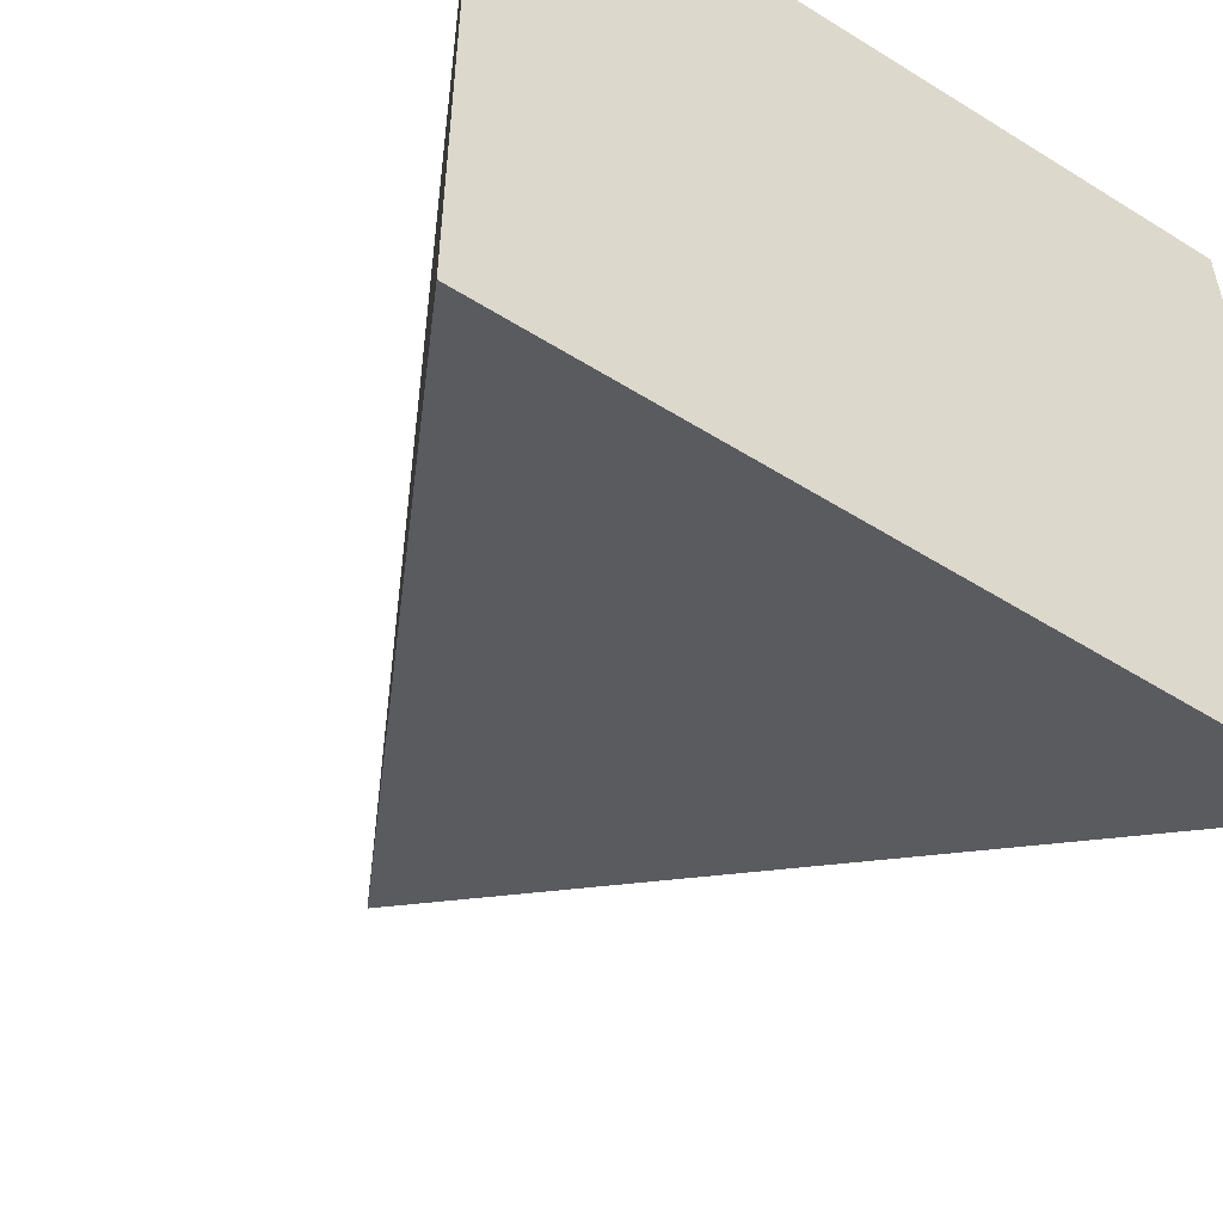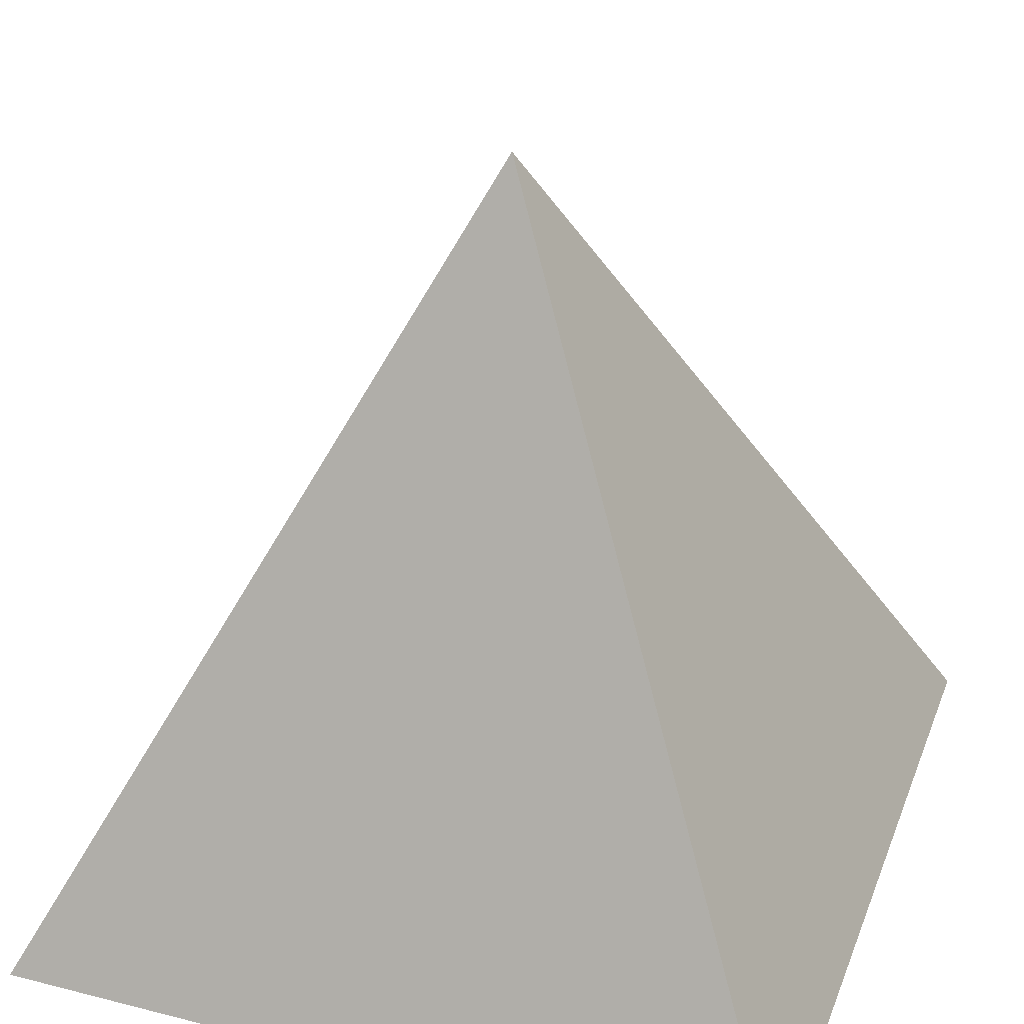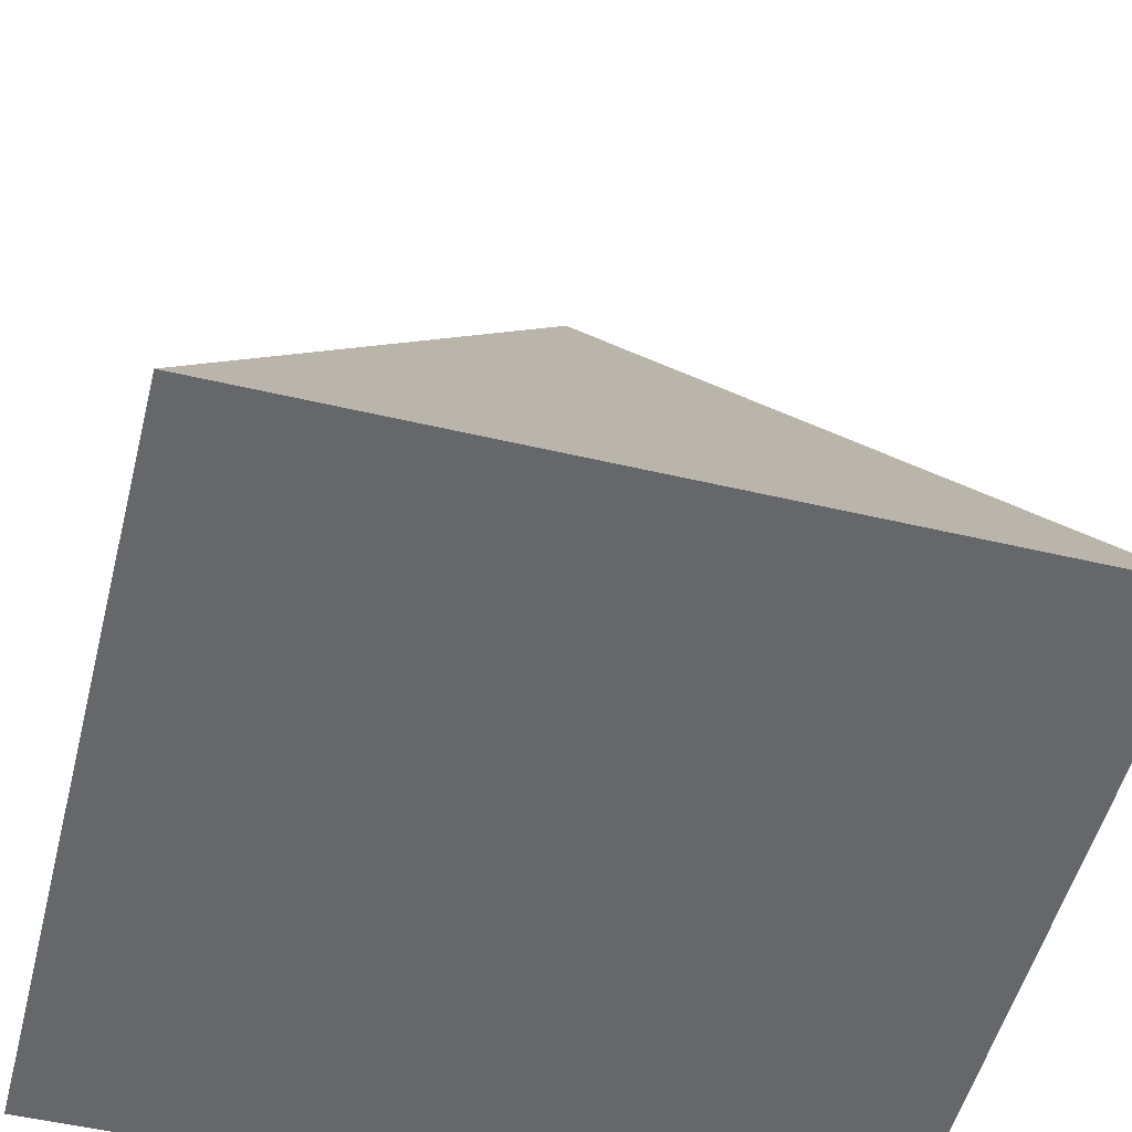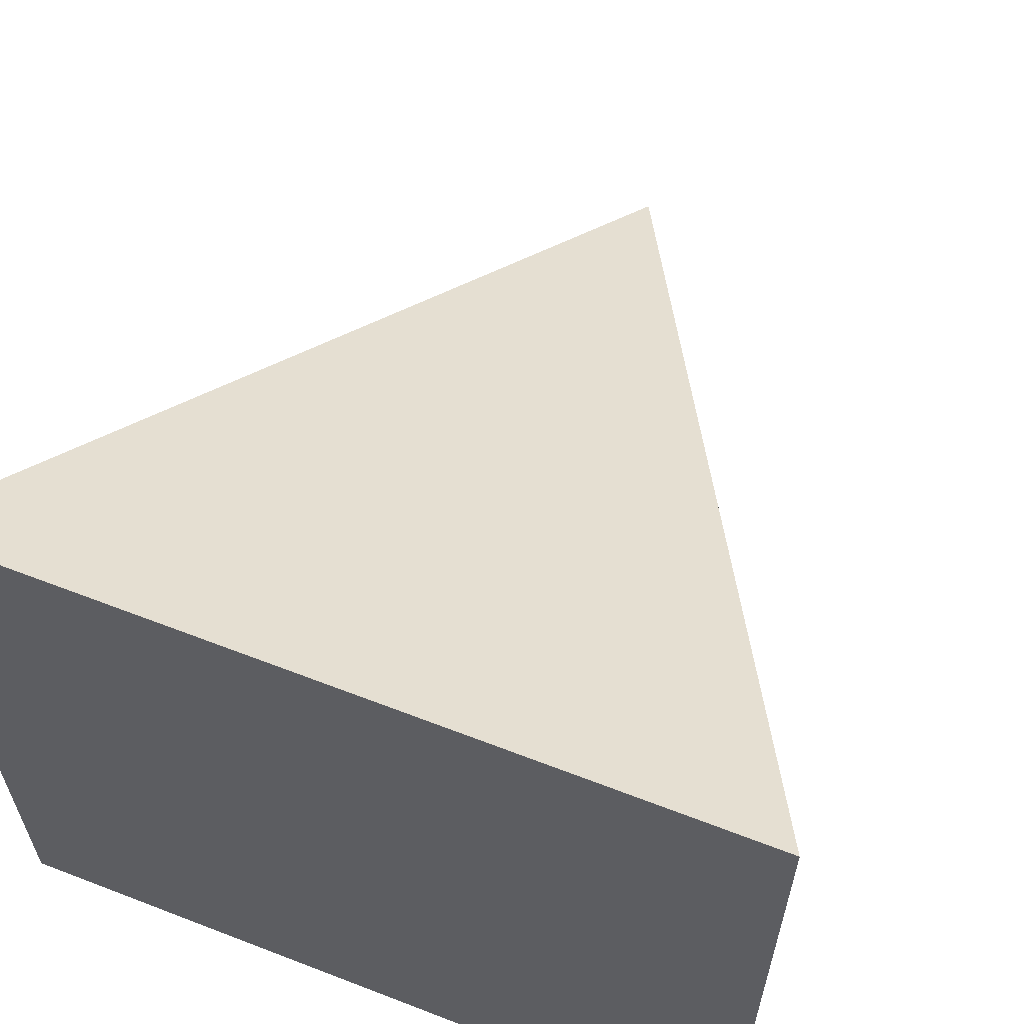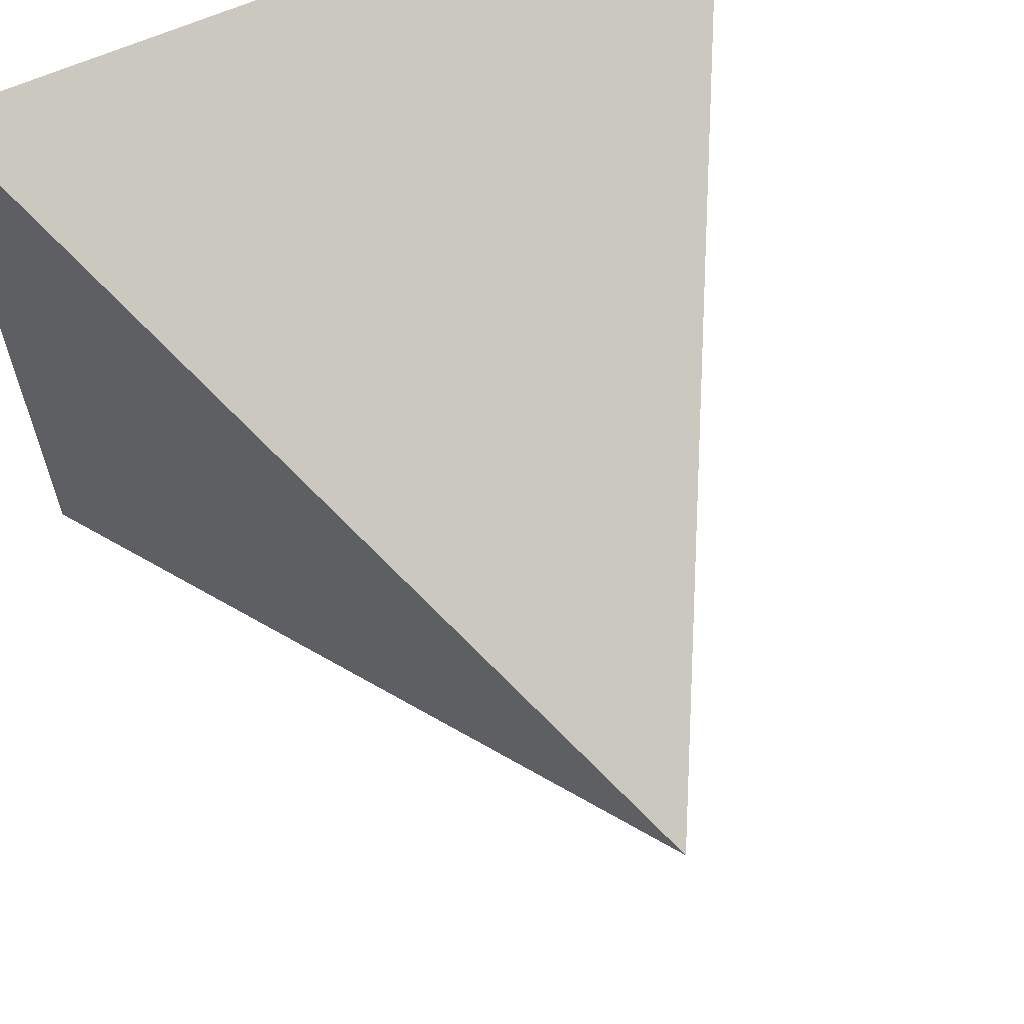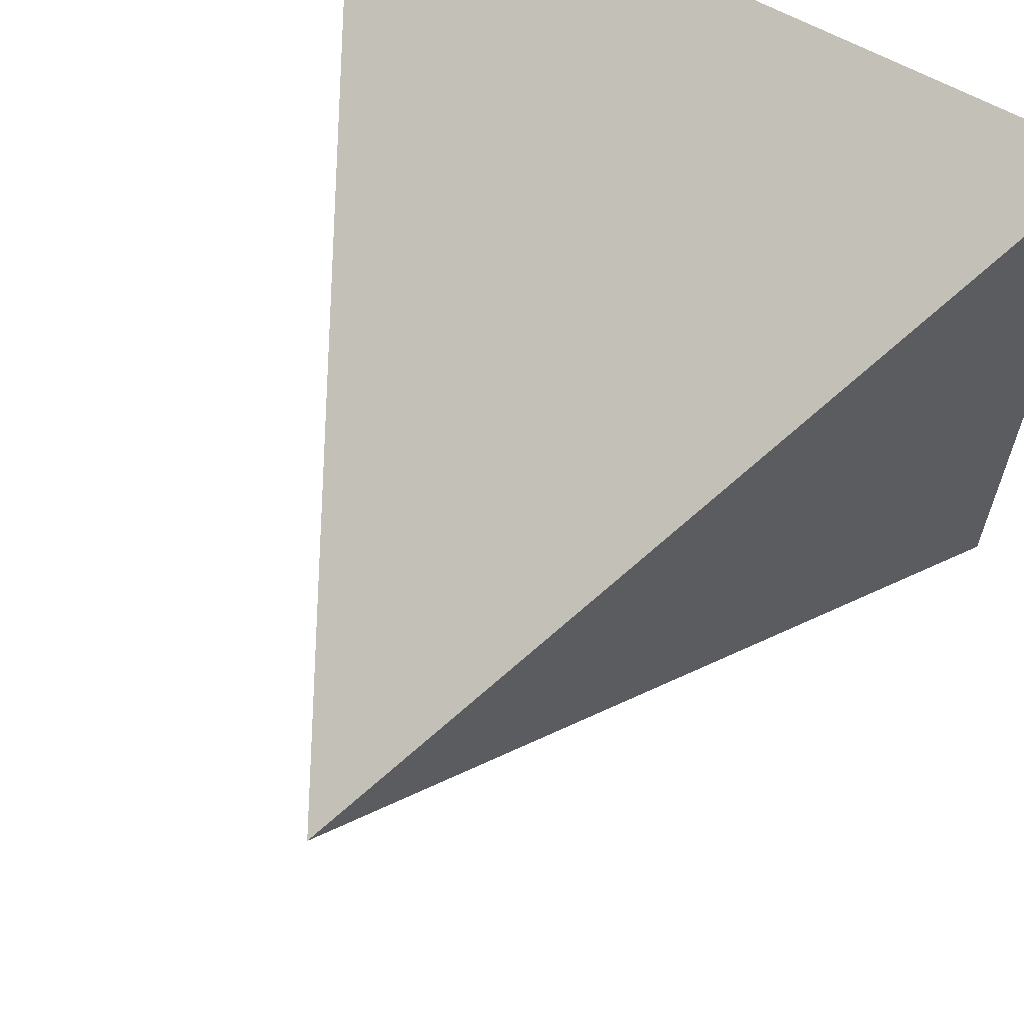
<metadata>
{"format":"obj","ext":"obj","renderer":"f3d","projection":"perspective","resolution":1024,"background":"white","views":[{"elev":-53.9,"azim":-33.6,"up":"+Z"},{"elev":33.5,"azim":-160.8,"up":"+Y"},{"elev":-52.2,"azim":75.8,"up":"+Y"},{"elev":62.0,"azim":21.5,"up":"+Z"},{"elev":63.1,"azim":155.7,"up":"+Z"},{"elev":63.4,"azim":-150.9,"up":"+Z"}]}
</metadata>
<code>
v 0 0 0
v 1 0 0
v 1 0 1
v 0 0 1
v 0.5 1 0.5
f 4 3 5
f 1 4 5
f 2 1 5
f 3 2 5
f 1 2 3
f 1 3 4

</code>
